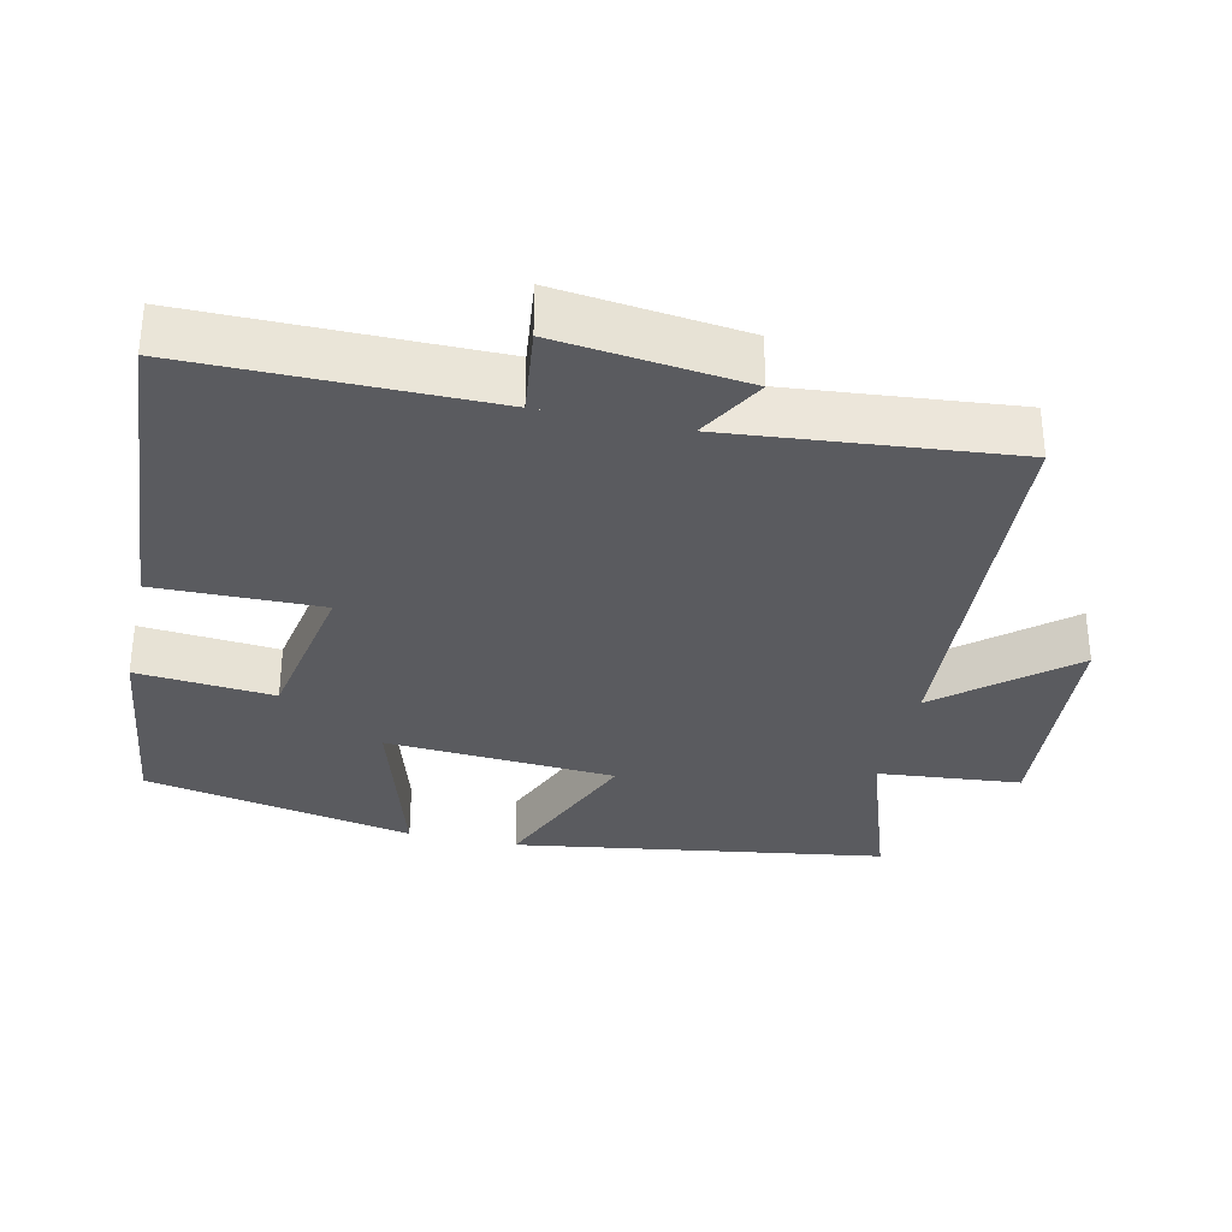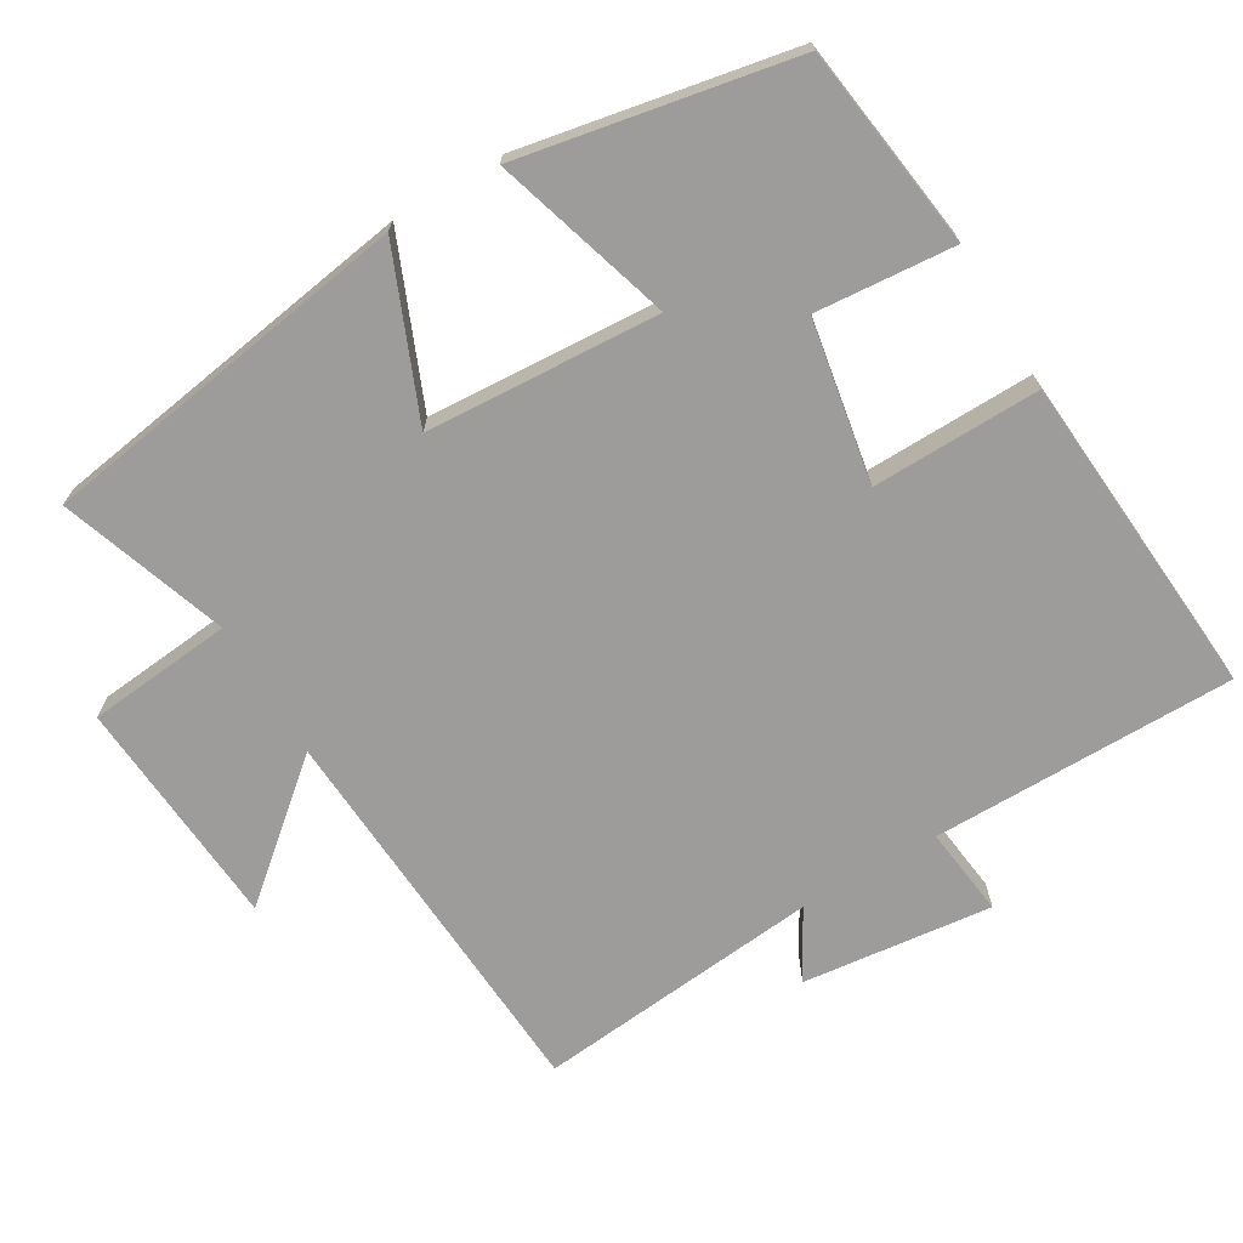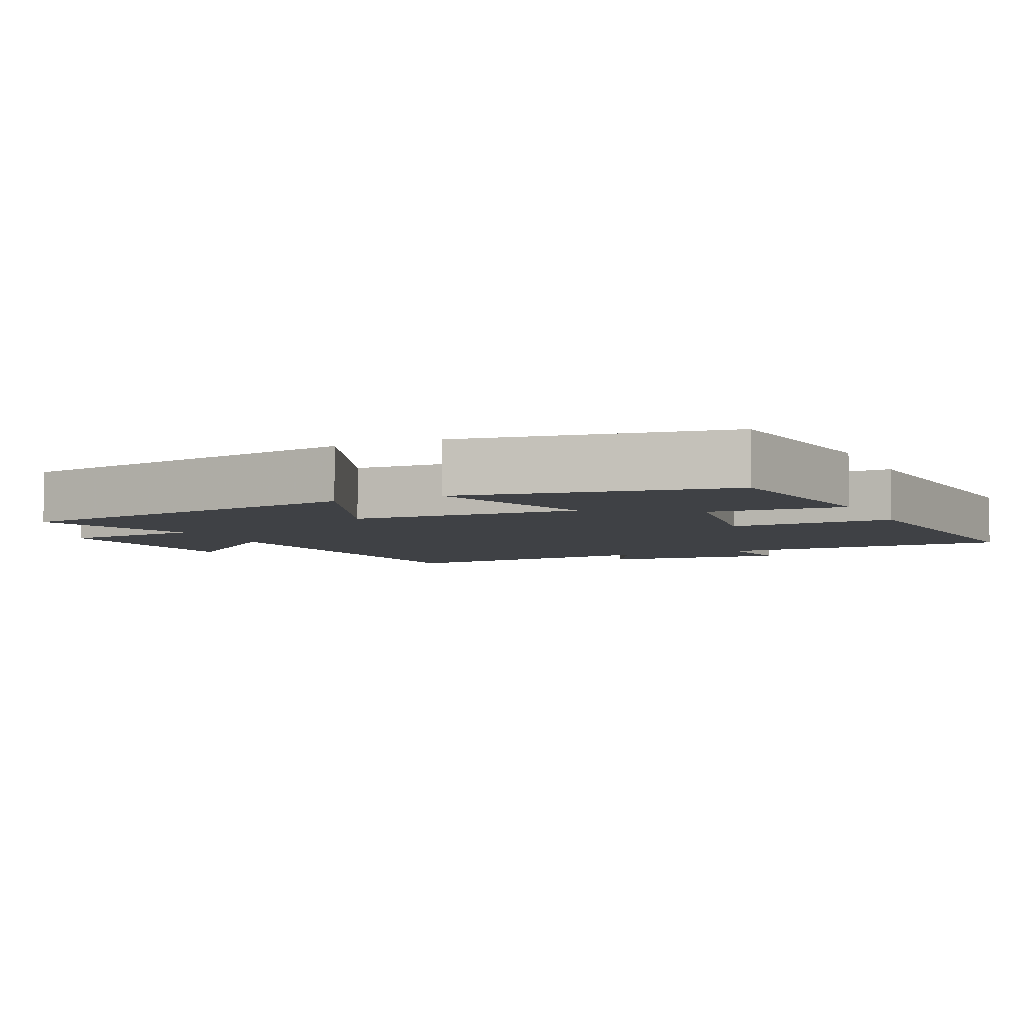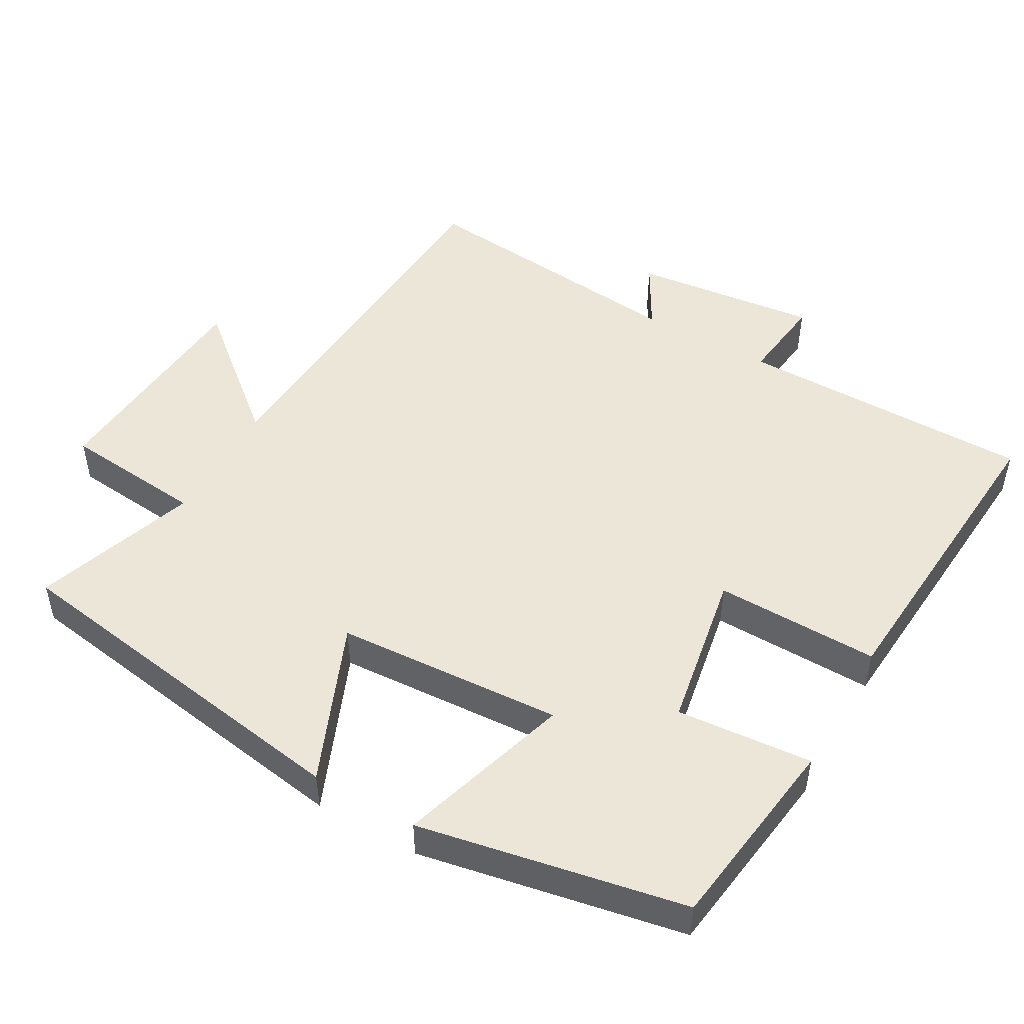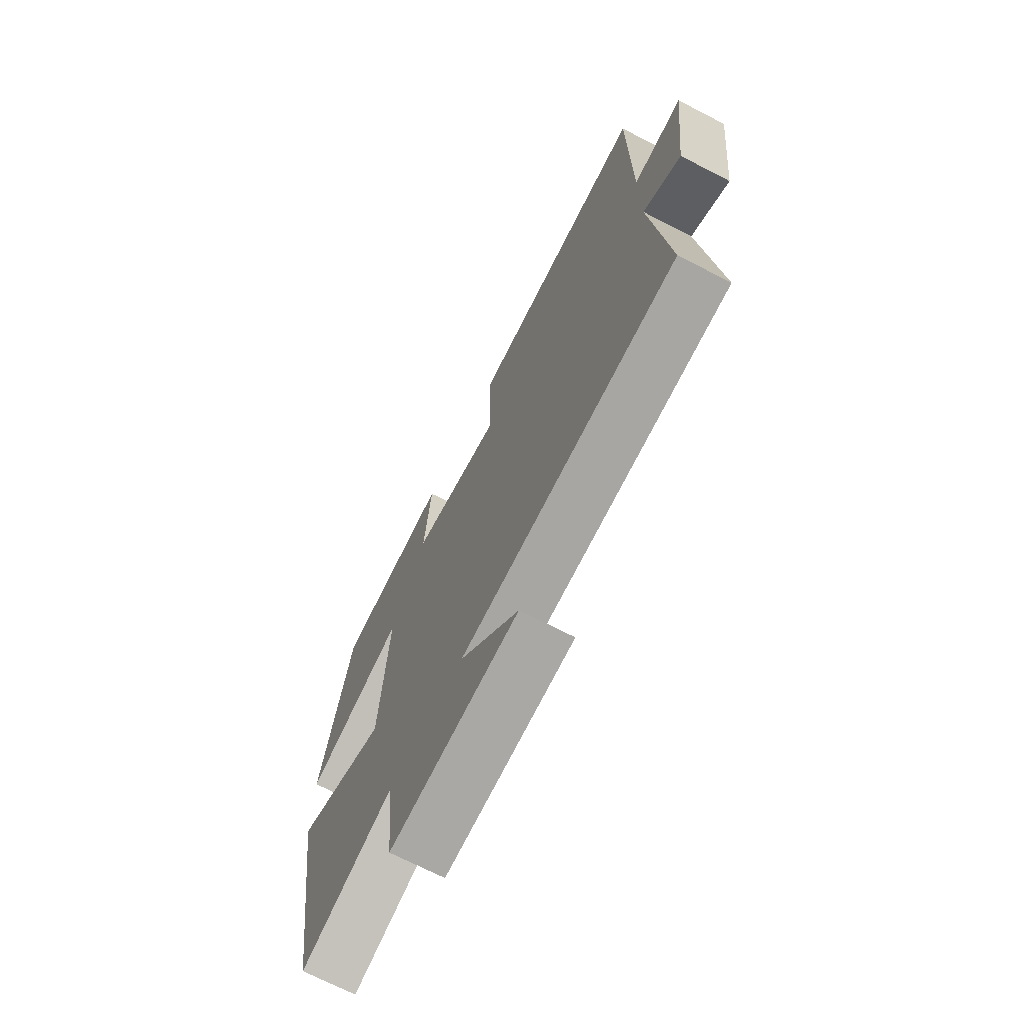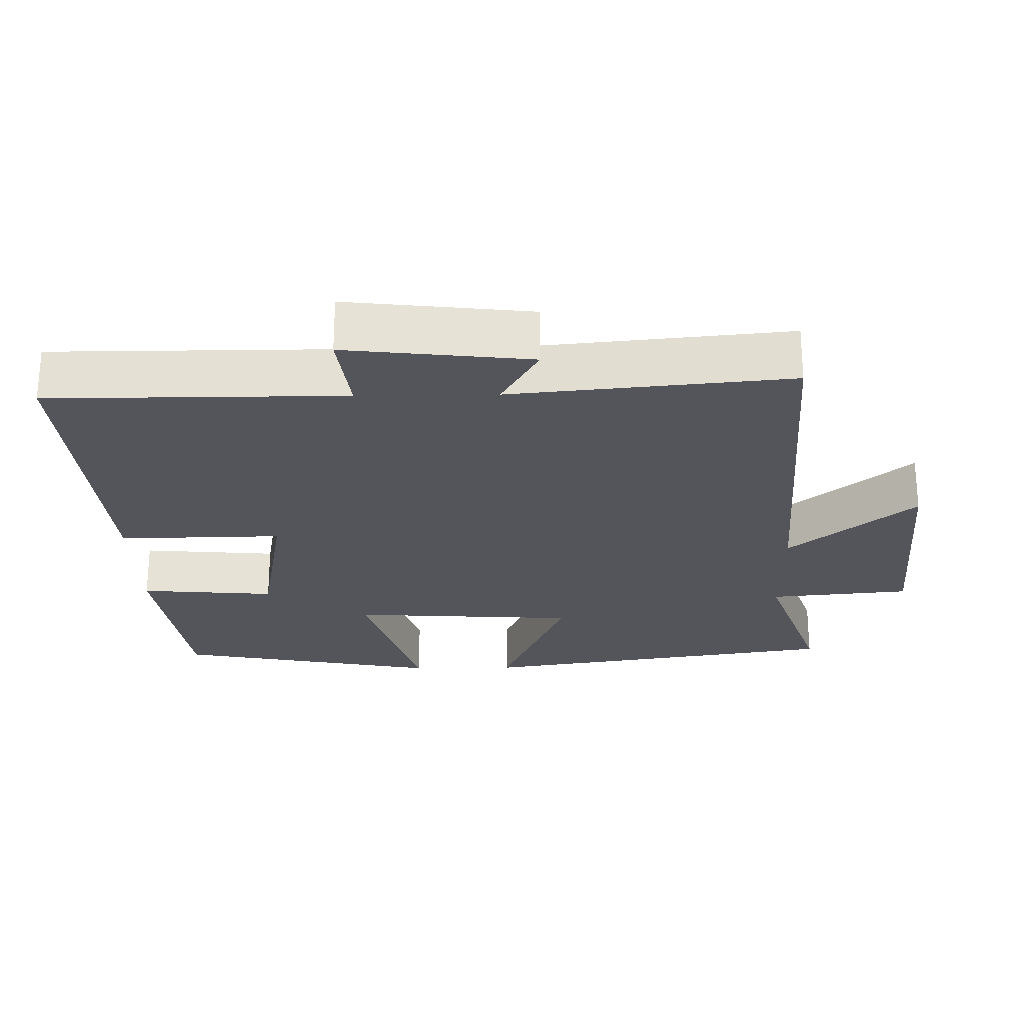
<metadata>
{"format":"obj","ext":"obj","renderer":"f3d","projection":"perspective","resolution":1024,"background":"white","views":[{"elev":-32.8,"azim":77.3,"up":"+Y"},{"elev":-70.2,"azim":-59.3,"up":"+Y"},{"elev":-5.4,"azim":-64.6,"up":"+Y"},{"elev":49.3,"azim":-60.3,"up":"+Y"},{"elev":-70.9,"azim":62.8,"up":"+Z"},{"elev":-25.0,"azim":91.0,"up":"+Y"}]}
</metadata>
<code>
v 0.538 0.07 -0.467
v -0.001 0.07 -0.5
v 0.146 0.07 -0.675
v -0.172 0.07 -0.699
v -0.191 0.07 -0.5
v -0.42 0.07 -0.578
v -0.5 0.07 -0.064
v -0.275 0.07 -0.158
v -0.255 0.07 0.162
v -0.5 0.07 0.088
v -0.428 0.07 0.463
v -0.149 0.07 0.5
v -0.165 0.07 0.309
v 0.057 0.07 0.269
v 0.053 0.07 0.5
v 0.5 0.07 0.533
v 0.5 0.07 0.117
v 0.623 0.07 0.132
v 0.593 0.07 -0.128
v 0.5 0.07 -0.075
v 0.538 0 -0.467
v -0.001 0 -0.5
v 0.146 0 -0.675
v -0.172 0 -0.699
v -0.191 0 -0.5
v -0.42 0 -0.578
v -0.5 0 -0.064
v -0.275 0 -0.158
v -0.255 0 0.162
v -0.5 0 0.088
v -0.428 0 0.463
v -0.149 0 0.5
v -0.165 0 0.309
v 0.057 0 0.269
v 0.053 0 0.5
v 0.5 0 0.533
v 0.5 0 0.117
v 0.623 0 0.132
v 0.593 0 -0.128
v 0.5 0 -0.075
f 17 18 19 20
f 16 17 20
f 15 16 20
f 14 15 20
f 20 1 2
f 14 20 2
f 13 14 2
f 11 12 13
f 10 11 13
f 9 10 13
f 8 9 13 2
f 5 6 7 8
f 5 8 2
f 2 3 4 5
f 40 39 38 37
f 40 37 36
f 40 36 35
f 40 35 34
f 22 21 40
f 22 40 34
f 22 34 33
f 33 32 31
f 33 31 30
f 33 30 29
f 22 33 29 28
f 28 27 26 25
f 22 28 25
f 25 24 23 22
f 1 21 22 2
f 2 22 23 3
f 3 23 24 4
f 4 24 25 5
f 5 25 26 6
f 6 26 27 7
f 7 27 28 8
f 8 28 29 9
f 9 29 30 10
f 10 30 31 11
f 11 31 32 12
f 12 32 33 13
f 13 33 34 14
f 14 34 35 15
f 15 35 36 16
f 16 36 37 17
f 17 37 38 18
f 18 38 39 19
f 19 39 40 20
f 20 40 21 1

</code>
